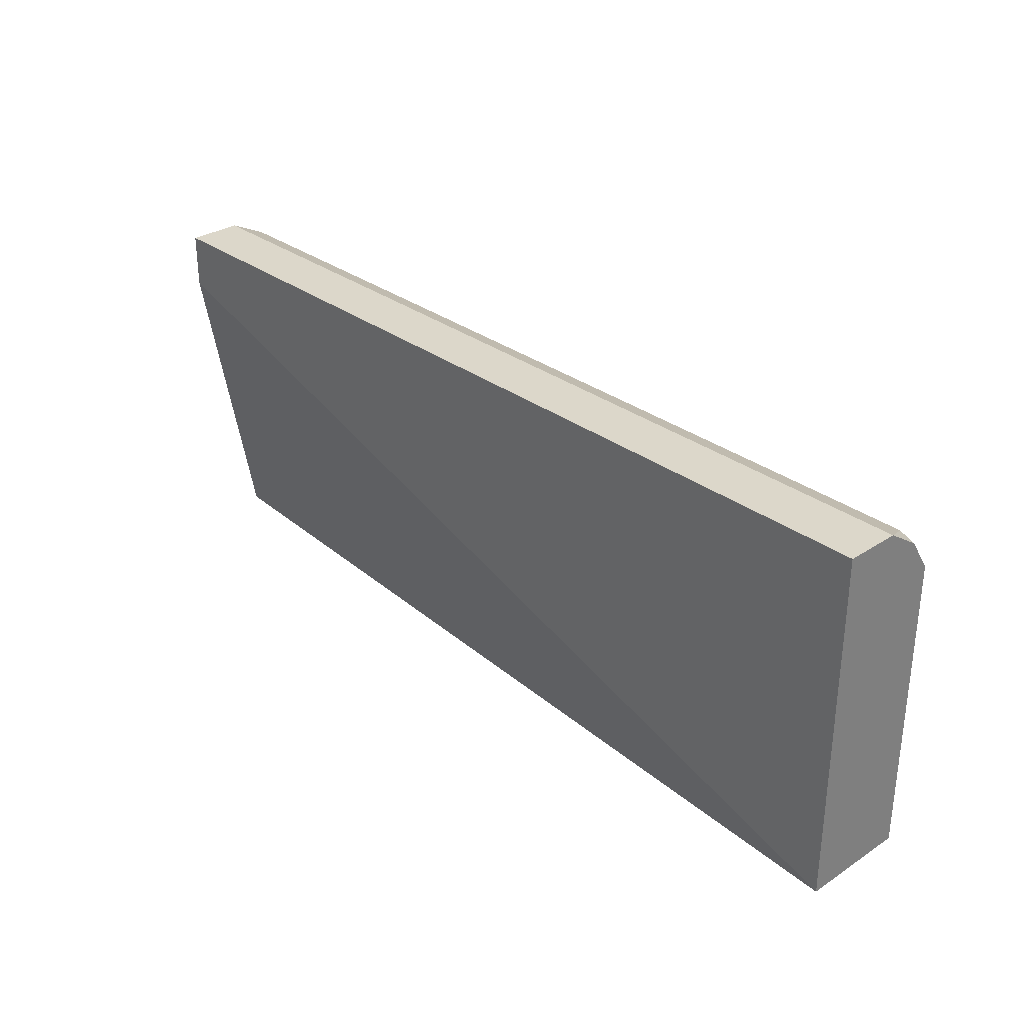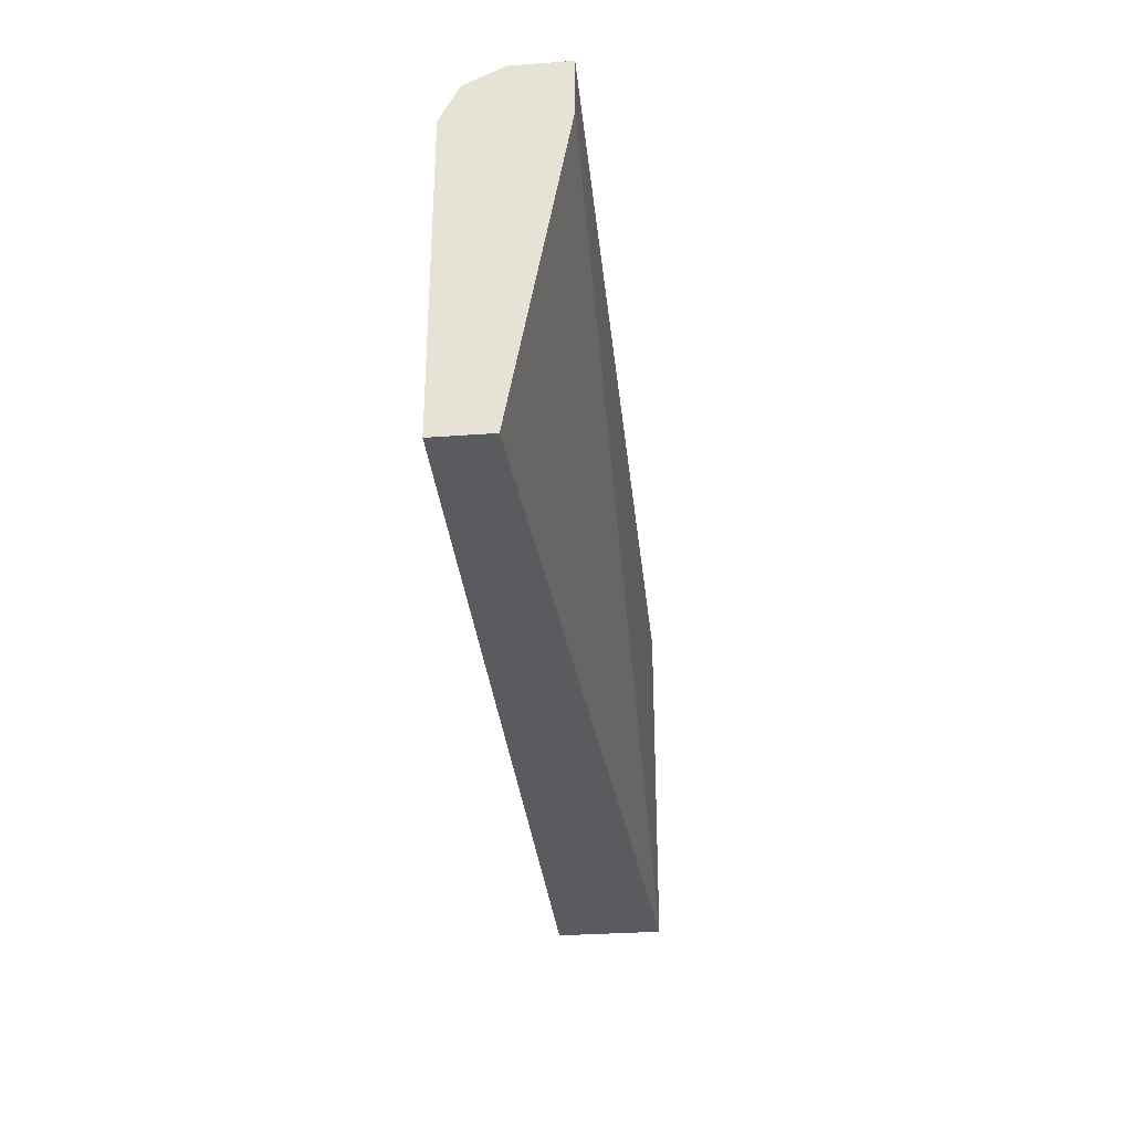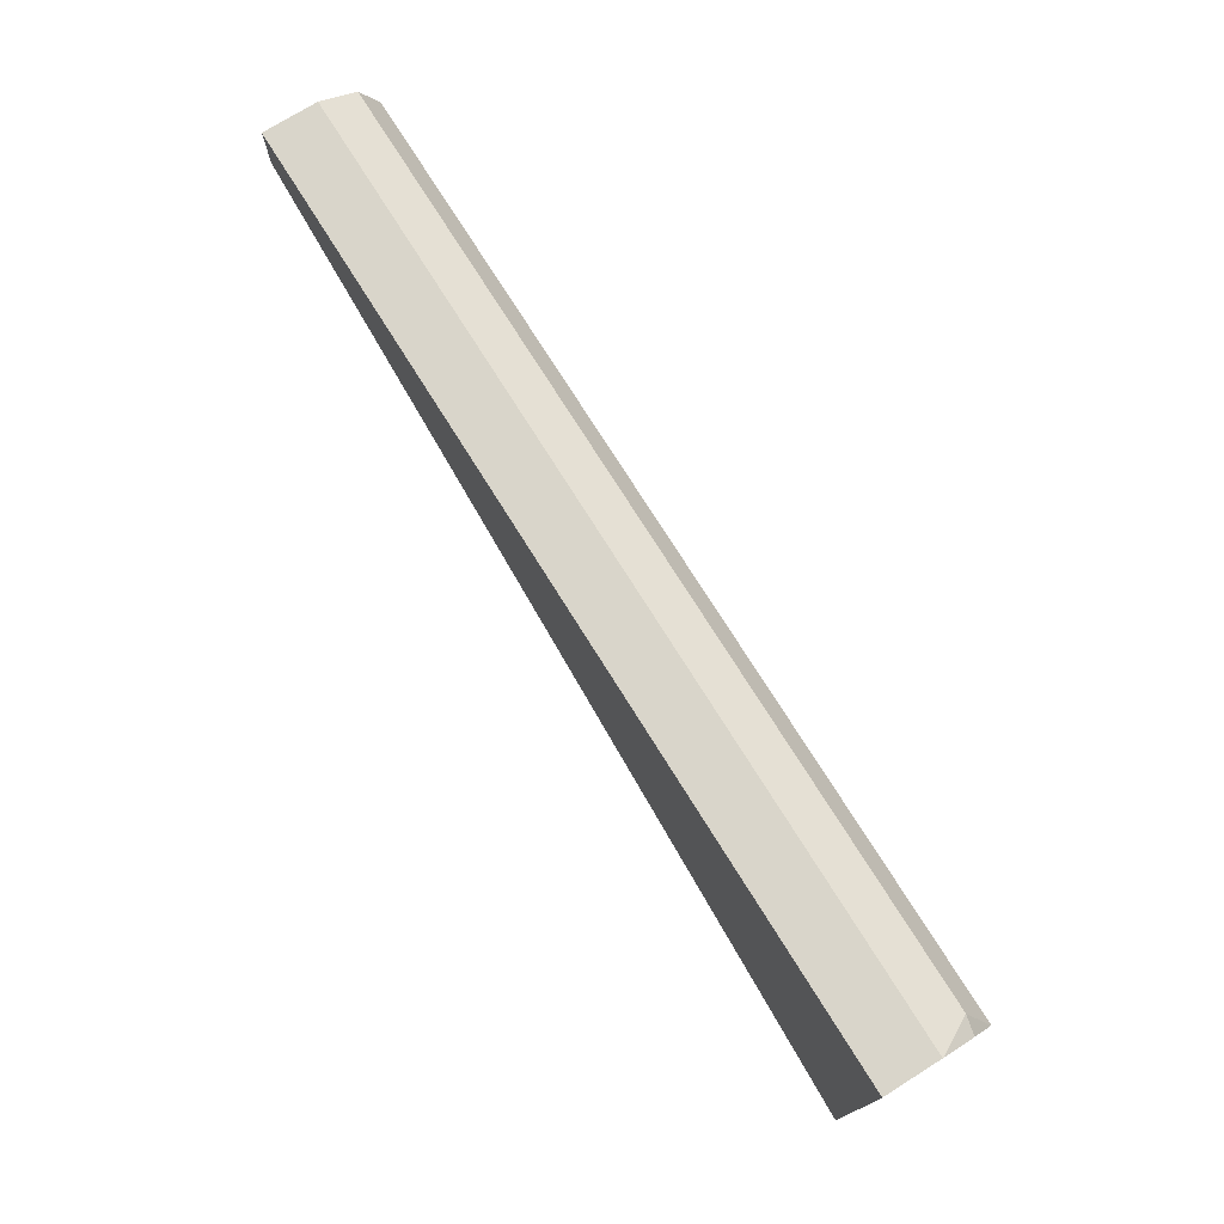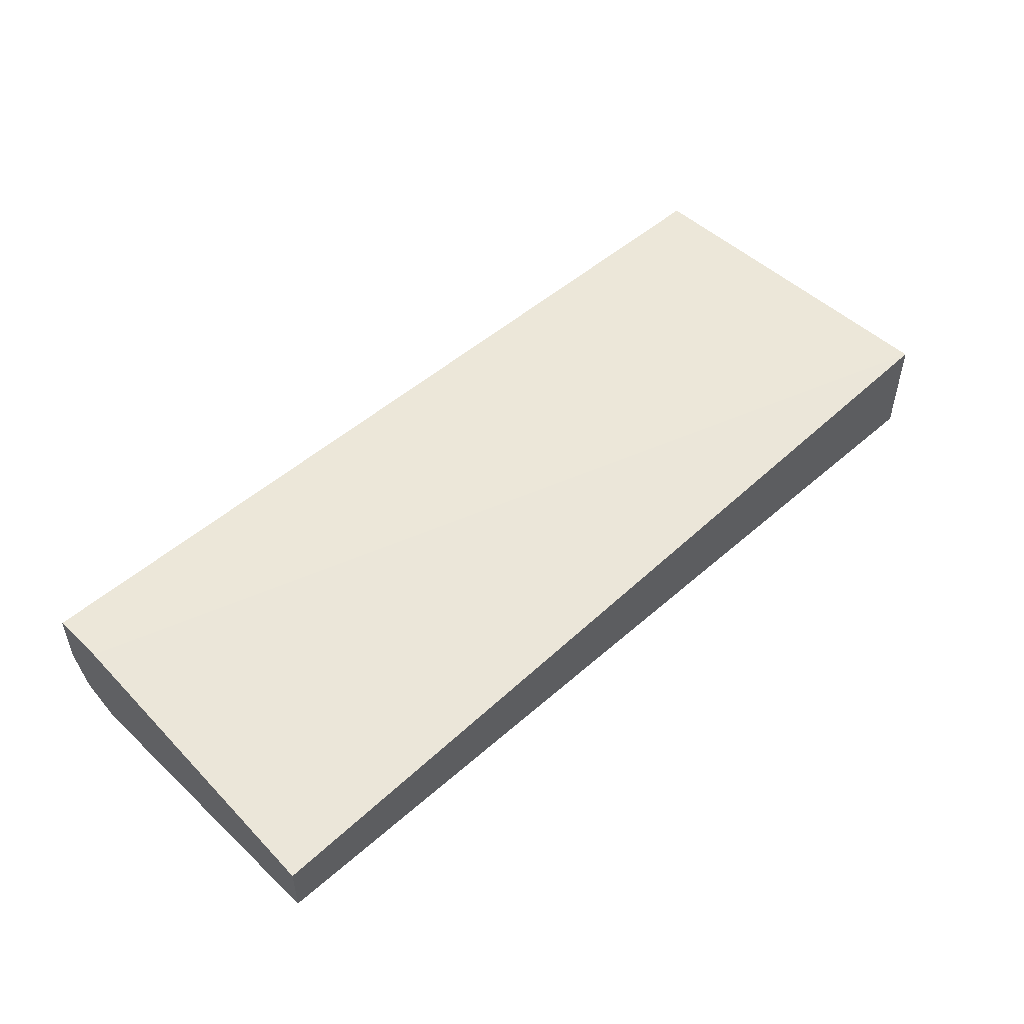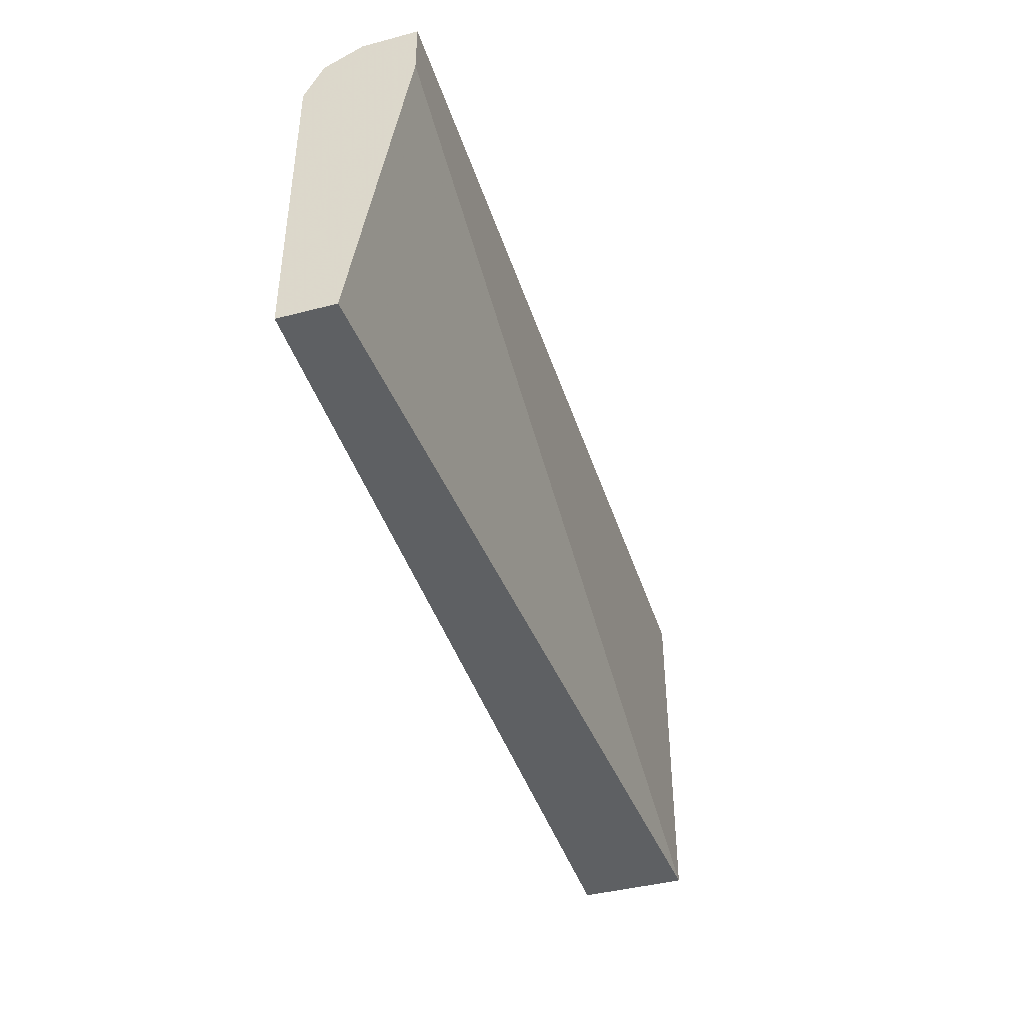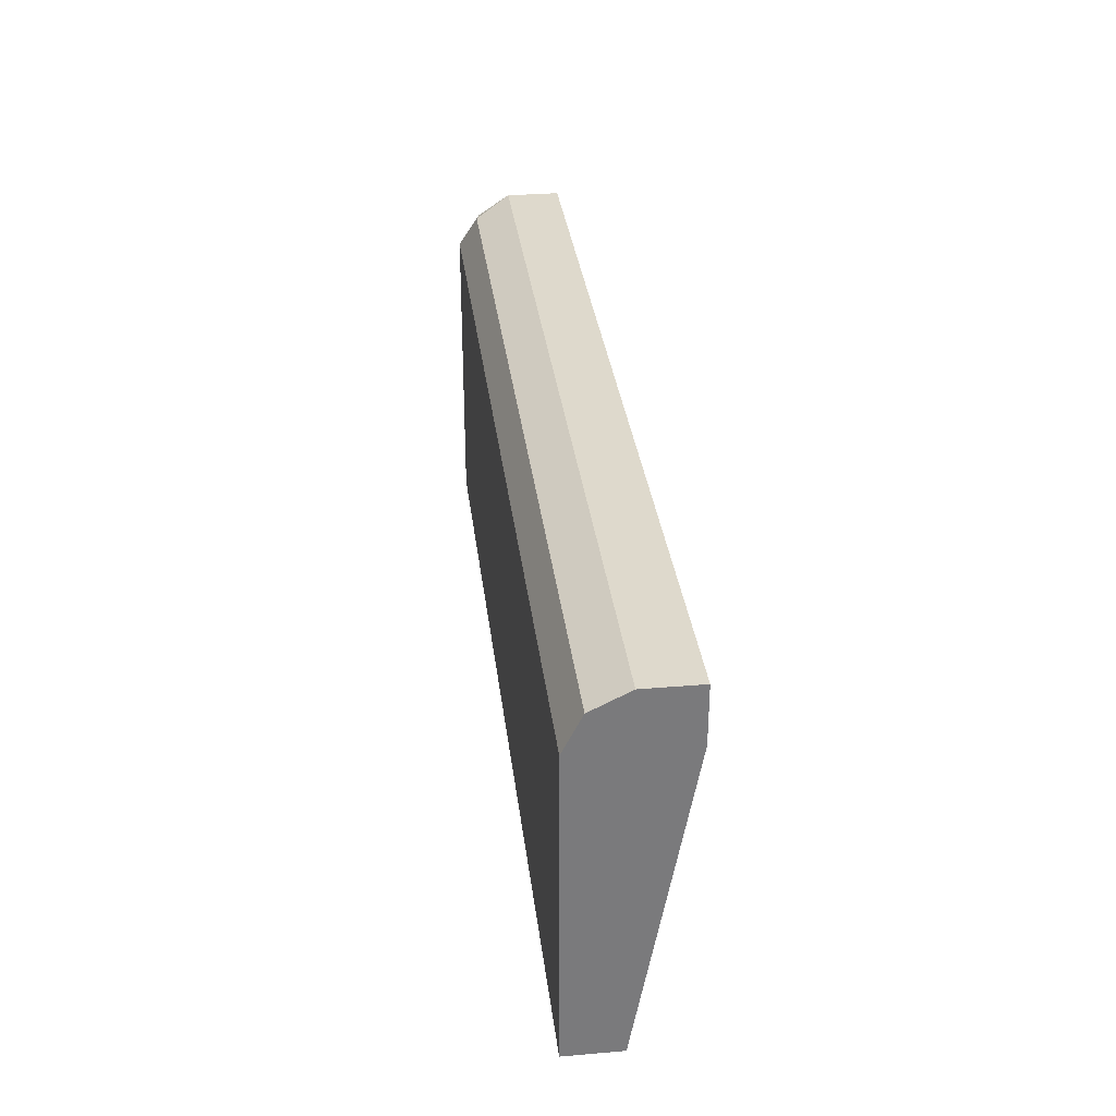
<metadata>
{"format":"obj","ext":"obj","renderer":"f3d","projection":"perspective","resolution":1024,"background":"white","views":[{"elev":30.8,"azim":46.9,"up":"+Y"},{"elev":-32.1,"azim":-84.2,"up":"+Y"},{"elev":74.5,"azim":58.0,"up":"+Y"},{"elev":49.6,"azim":-44.2,"up":"+Z"},{"elev":-42.4,"azim":-72.6,"up":"+Y"},{"elev":32.2,"azim":-96.8,"up":"+Y"}]}
</metadata>
<code>
v -3.532e-05 0.1275 -0.4899
v -3.532e-05 0.288 -0.4613
v -3.532e-05 0.1275 -0.5187
v 0.4896 0.1275 -0.4615
v -3.532e-05 0.317 -0.4613
v 0.4896 0.2594 -0.4613
v -3.532e-05 0.2882 -0.5187
v 0.4896 0.1275 -0.5187
v -3.532e-05 0.317 -0.4899
v 0.4896 0.317 -0.4613
v -3.532e-05 0.3074 -0.5091
v 0.4896 0.2882 -0.5187
v 0.4896 0.317 -0.4899
v 0.4803 0.3074 -0.5091
v 0.4896 0.2886 -0.5185
v 0.4896 0.3167 -0.4903
v 0.4896 0.3055 -0.5072
f 4 16 13
f 4 13 10
f 4 10 6
f 5 10 13
f 5 13 9
f 7 11 14
f 13 16 14
f 9 13 14
f 9 14 11
f 12 14 15
f 14 16 17
f 14 17 15
f 4 17 16
f 7 14 12
f 4 15 17
f 1 8 4
f 4 8 12
f 1 2 5
f 1 5 9
f 1 9 11
f 1 11 7
f 4 12 15
f 1 3 8
f 1 7 3
f 1 4 2
f 2 4 6
f 2 6 10
f 2 10 5
f 3 7 12
f 3 12 8

</code>
